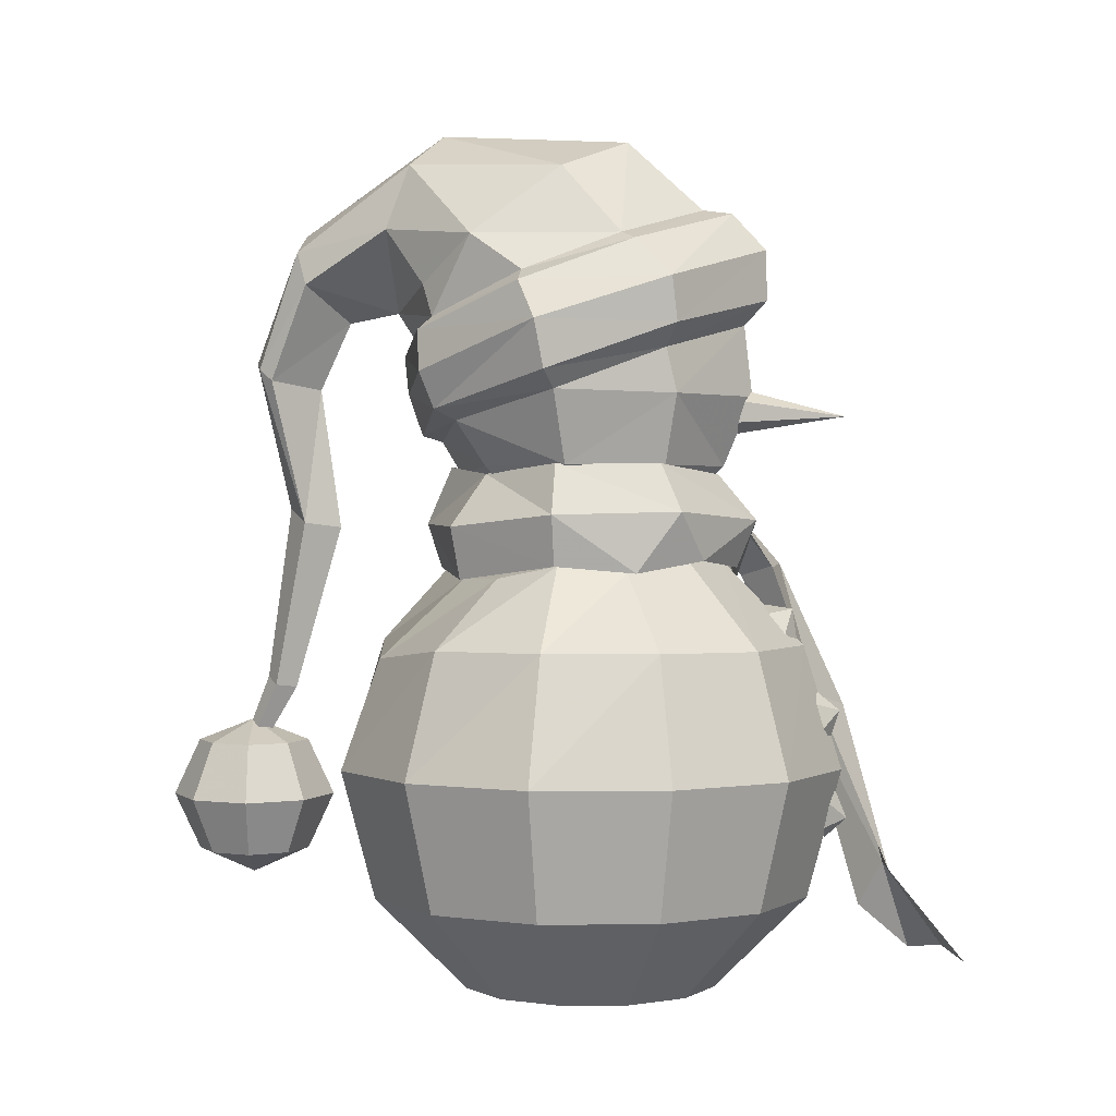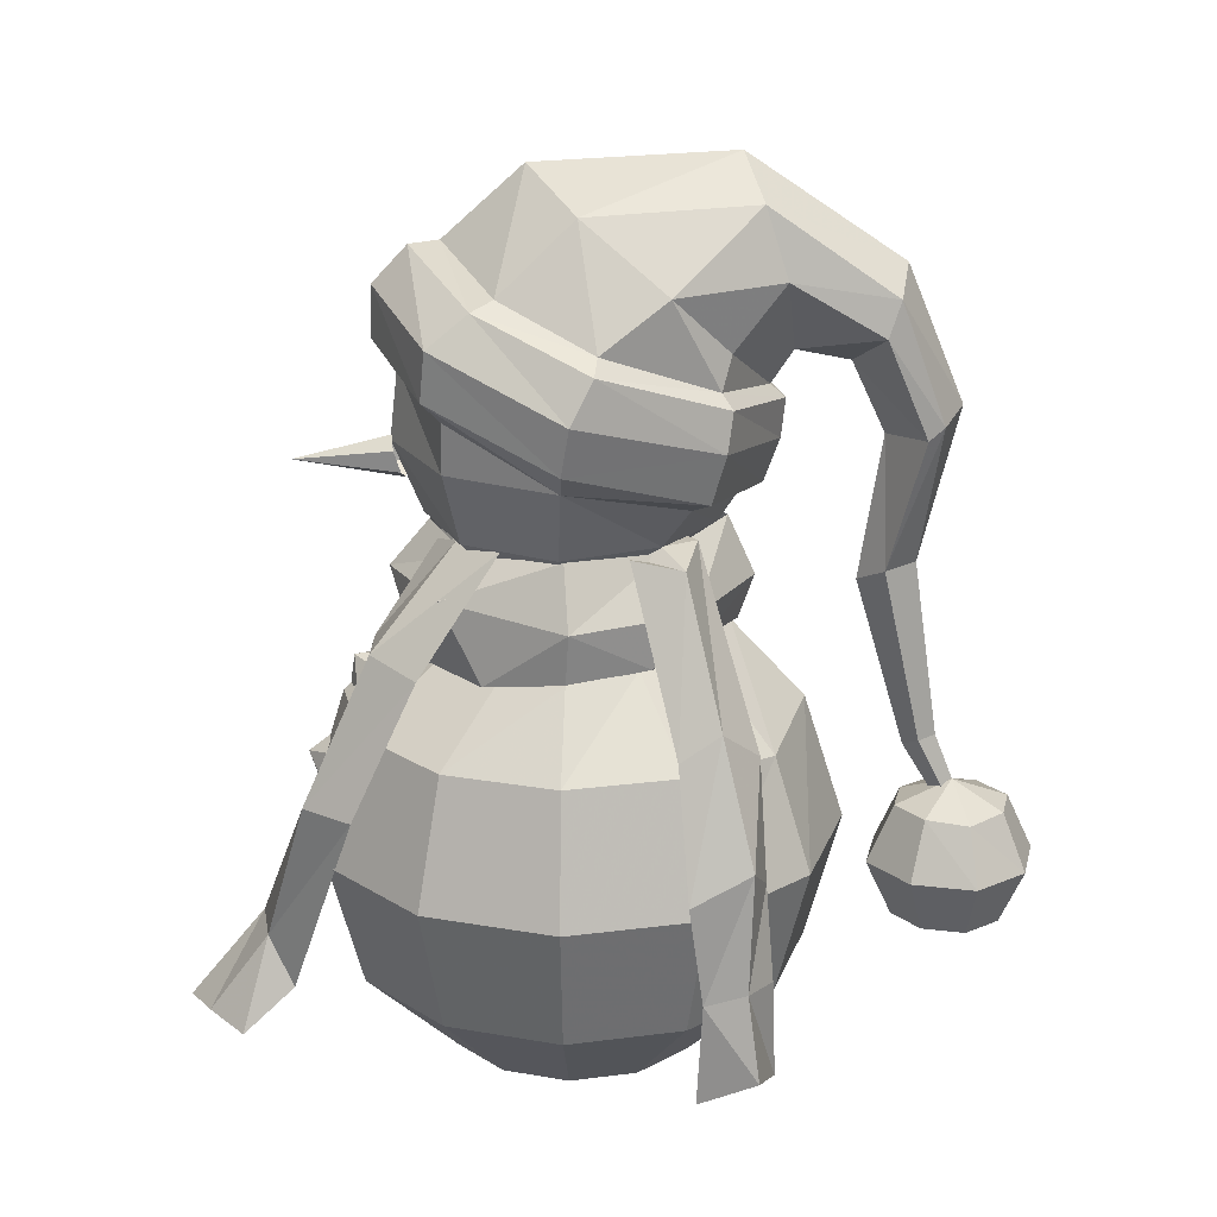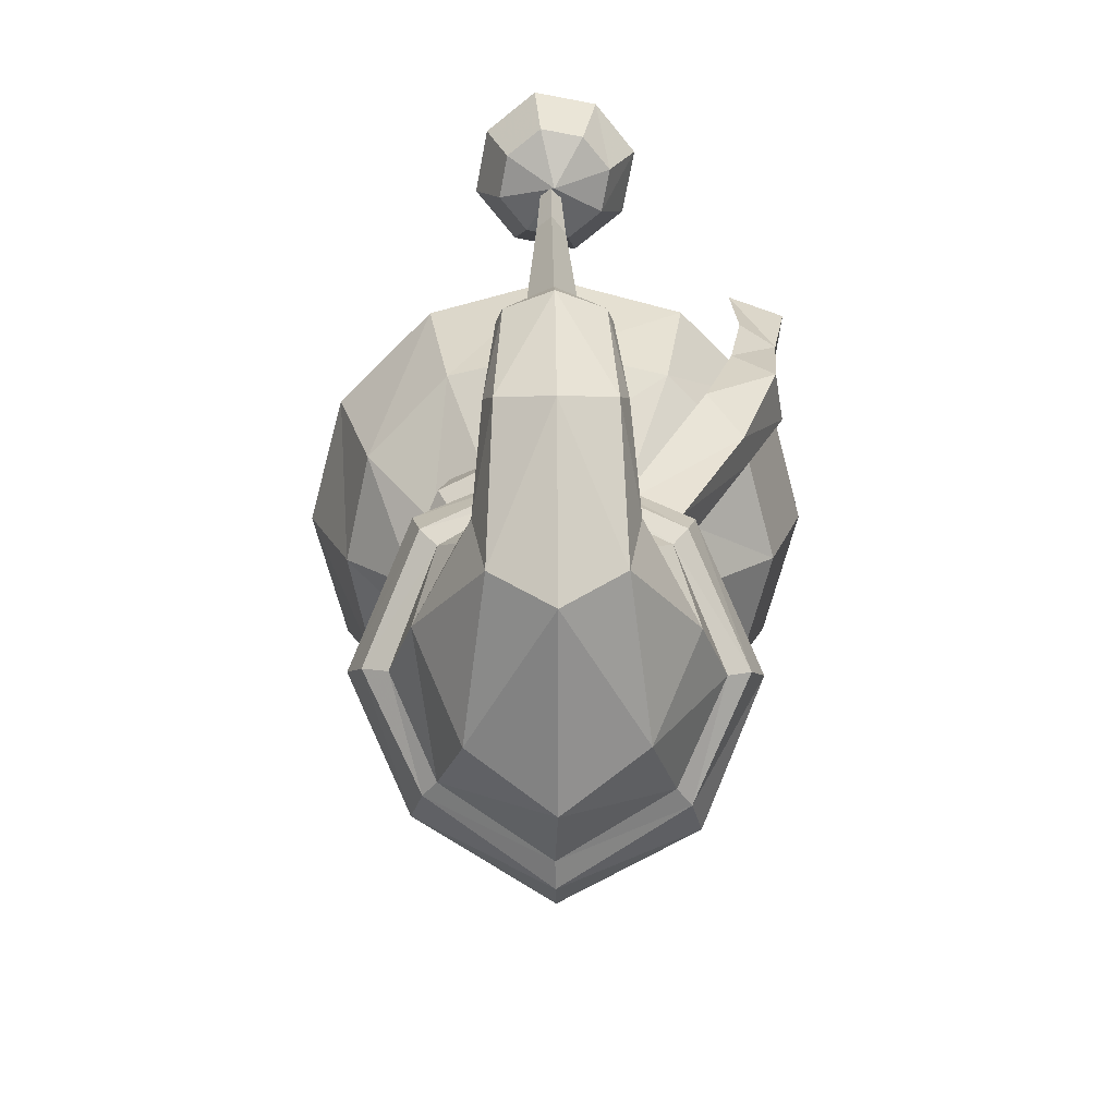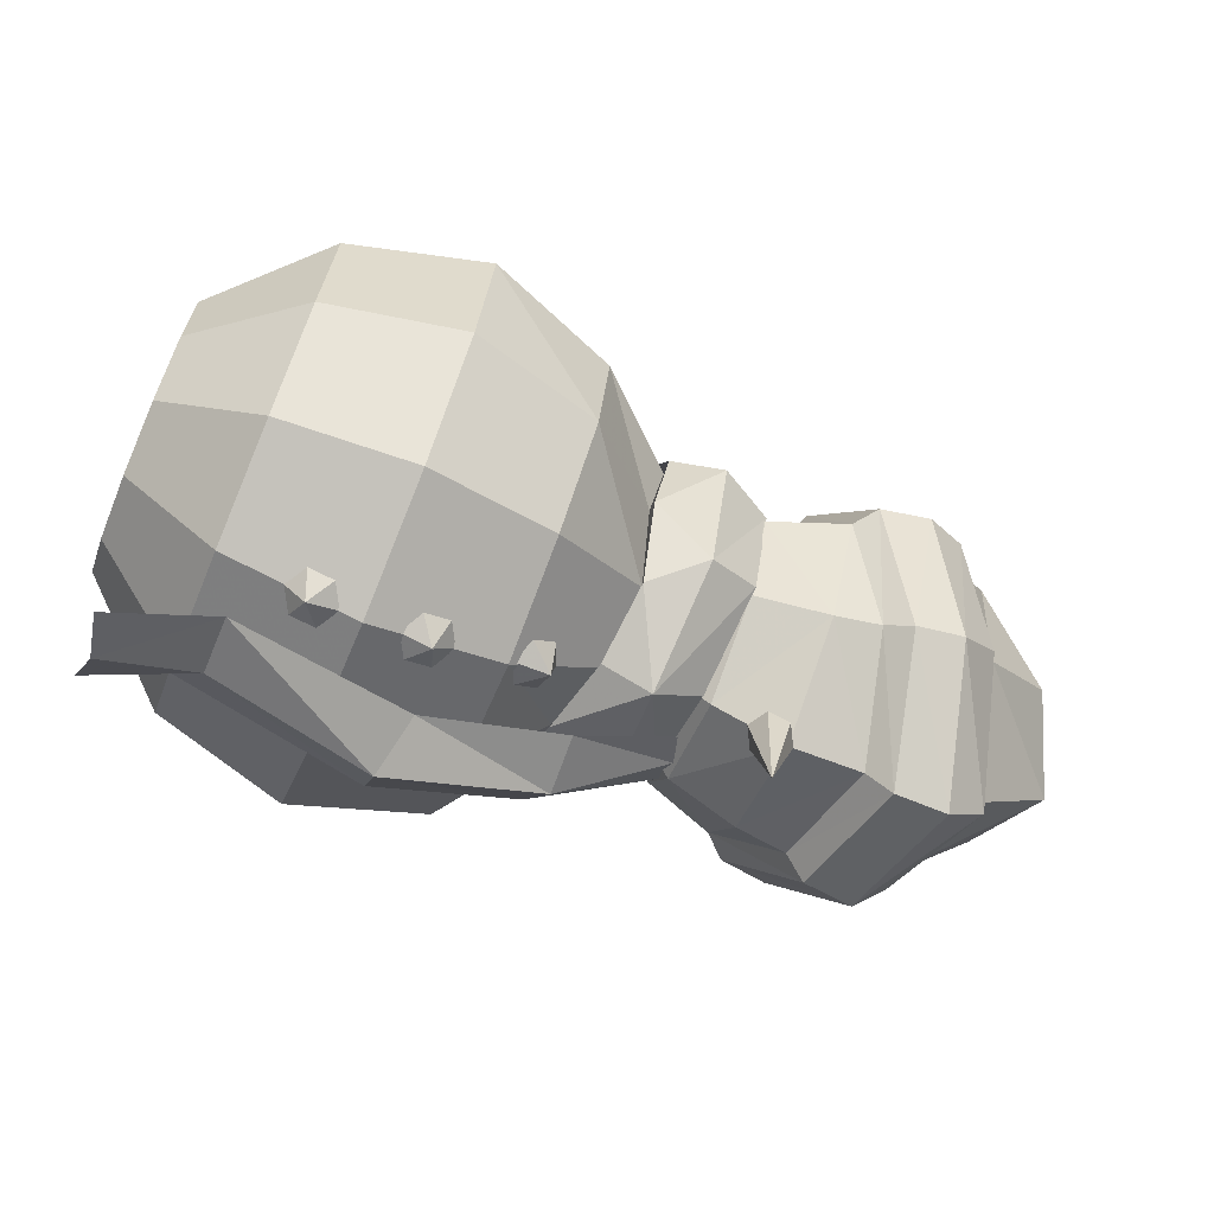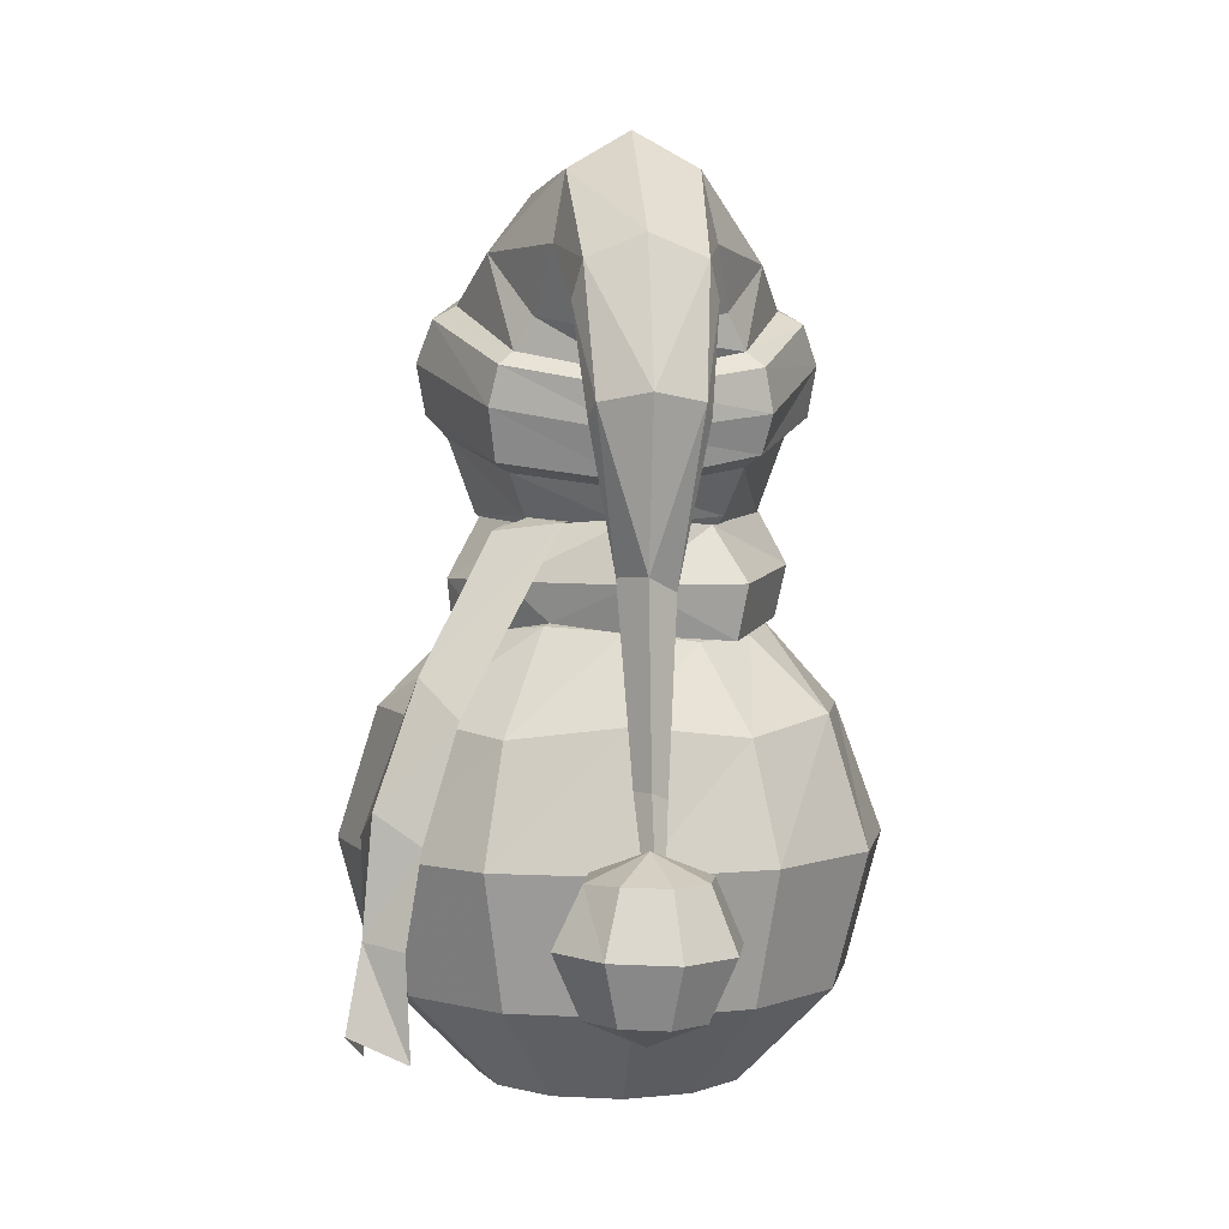
<metadata>
{"format":"obj","ext":"obj","renderer":"f3d","projection":"perspective","resolution":1024,"background":"white","views":[{"elev":1.1,"azim":-76.7,"up":"+Z"},{"elev":21.2,"azim":92.2,"up":"+Z"},{"elev":20.6,"azim":-0.7,"up":"+Y"},{"elev":-72.1,"azim":-112.6,"up":"+Y"},{"elev":3.9,"azim":175.2,"up":"+Z"}]}
</metadata>
<code>
g shengdan_xueren
v -0.005855 -12.47 27.16
v -0.005855 -10.52 27.44
v -1.404 -11.11 26.89
v -1.42 -12.2 25.58
v -0.04856 -12.78 25.02
v 1.323 -12.2 25.58
v 1.392 -11.11 26.89
v -0.005855 -15.55 20.62
v -0.005855 -14.01 21.84
v -1.404 -14.24 21.07
v -1.404 -14.71 19.52
v -0.005855 -14.94 18.75
v 1.392 -14.71 19.52
v 1.392 -14.24 21.07
v -0.005855 -16 13.65
v -0.005855 -15.26 15.47
v -1.404 -15.09 14.69
v -1.404 -14.73 13.11
v -0.005855 -14.55 12.32
v 1.392 -14.73 13.11
v 1.392 -15.09 14.69
v -0.324 14.1 46.74
v -0.3257 12.71 44.63
v -7.063 9.821 45.98
v -5.884 10.77 48.18
v -9.854 3.188 48.61
v -8.397 6.934 51.12
v -7.115 -2.612 51.08
v -5.508 1.633 55.64
v -0.4331 -6.635 53.08
v -0.324 -1.61 57.68
v 6.507 -2.99 51.32
v 4.86 1.633 55.64
v 9.433 2.946 48.88
v 7.749 6.991 51.77
v 6.373 9.852 46
v 5.236 10.42 47.96
v -0.3239 12.41 38.54
v -0.3237 11.03 38.1
v -7.182 8.213 39.31
v -8.053 9.405 40.03
v -10.62 0.9598 41.11
v -11.97 1.283 42.26
v -7.487 -5.56 43.79
v -8.385 -6.43 45.26
v -7.119 -6.167 40.92
v -0.3237 -9.875 40.92
v -0.3237 -9.349 45.54
v -7.487 -5.56 43.79
v -0.3239 -10.83 47.14
v -0.3237 -9.349 45.54
v 6.855 -6.073 44.18
v 7.737 -7.167 45.59
v 9.952 0.8639 40.98
v 11.29 0.9559 42.41
v 7.405 9.332 39.61
v 6.546 8.228 39.01
v -6.209 6.514 36.42
v -7.182 8.213 39.31
v -0.3237 11.03 38.1
v -0.3237 9.701 35.96
v -8.94 0.6285 36.42
v -10.62 0.9598 41.11
v -6.209 -5.257 36.42
v -0.3237 -7.988 36.42
v 5.562 -5.257 36.42
v 6.472 -6.167 40.92
v 8.293 0.6285 36.42
v 9.952 0.8639 40.98
v 5.562 6.514 36.42
v 6.546 8.228 39.01
v -0.3237 5.603 32.78
v -3.722 4.026 32.78
v -5.299 0.6285 32.78
v -3.722 -2.769 32.78
v -0.3237 -4.346 32.78
v 3.074 -2.769 32.78
v 4.651 0.6285 32.78
v 3.074 4.026 32.78
v -0.3229 0.6287 30.47
v -0.0904 24.53 19.33
v 3.532 25.45 17.77
v 1.771 27.61 17.94
v -0.9699 28.13 17.89
v -3.137 26.38 17.85
v -3.658 23.63 17.83
v -1.901 21.47 17.85
v 0.8401 20.95 17.89
v 3.007 22.7 17.94
v 5.261 25.88 14.29
v 2.689 29.05 14.26
v -1.324 29.82 14.19
v -4.497 27.24 14.12
v -5.26 23.23 14.09
v -2.688 20.06 14.12
v 1.326 19.29 14.19
v 4.499 21.87 14.26
v 1.902 27.65 10.53
v 3.659 25.48 10.55
v -0.8387 28.17 10.48
v -3.006 26.41 10.44
v -3.527 23.67 10.42
v -1.77 21.5 10.44
v 0.9712 20.98 10.48
v 3.139 22.74 10.53
v 0.09544 24.58 8.846
v 1.564 23.69 9.658
v -11.44 3.033 47.83
v -7.992 -3.671 50.61
v -0.344 -10.76 50.42
v -8.786 -6.183 48.16
v -0.3991 -8.547 52.82
v 7.433 -4.305 50.78
v 10.87 2.813 48.09
v 7.27 10.53 45.22
v -0.3244 13.66 43.8
v -8.1 10.5 45.09
v 6.855 -6.073 44.18
v -12.46 1.765 45.36
v -8.609 10.24 42.41
v 8.152 -6.829 48.77
v 11.85 1.466 45.48
v 7.839 10.2 42.77
v -0.3234 13.4 41.31
v -4.971 13.55 51.9
v -4.164 12.16 56.17
v -0.324 10.9 58.49
v 3.516 12.16 56.17
v 4.323 13.55 51.9
v -1.979 20.19 32.72
v -0.3663 18.17 32.41
v -0.324 19.56 41.67
v -3.672 21.9 42.2
v -3.752 20.06 50.66
v -4.357 19.29 48.46
v -0.2768 21.74 33.62
v -3.28 22.89 42.94
v -0.324 24.11 43.49
v 2.632 22.88 42.94
v 1.326 19.78 33.51
v 3.709 19.29 48.46
v 3.104 20.05 50.66
v 3.023 21.88 42.19
v -1.255 22.5 21.73
v -0.3478 21.37 21.56
v -0.2975 23.37 22.24
v 0.6046 22.28 22.17
v 0.004174 1.062 32.68
v 4.599 8.38 30.06
v 0.004174 10.6 29.86
v 7.962 5.287 29.62
v 9.811 1.062 29.31
v 8.321 -3.164 28.55
v 4.599 -6.679 28.92
v 0.004171 -7.865 30.26
v -4.59 -6.257 30.55
v -7.954 -3.164 29.62
v -9.185 1.062 30.04
v -7.954 5.287 29.21
v -4.59 8.38 29.1
v 7.158 13.33 23.98
v 0.04707 15.24 24.89
v 12.36 8.129 24.8
v 14.27 1.018 24.8
v 12.36 -6.093 24.8
v 7.158 -11.3 24.8
v 0.04707 -13.2 24.8
v -7.064 -11.3 24.73
v -12.27 -6.093 24.8
v -13.82 1.018 24.8
v -12.27 8.129 24.8
v -7.064 13.33 23.98
v 8.374 15.56 16.78
v 0.004174 17.8 16.78
v 14.5 9.431 16.78
v 16.74 1.062 16.78
v 14.5 -7.308 16.78
v 8.374 -13.44 16.78
v 0.004171 -15.68 16.78
v -8.366 -13.44 16.78
v -14.49 -7.308 16.78
v -16.74 1.062 16.78
v -14.49 9.431 16.78
v -8.366 15.56 16.78
v 7.253 13.62 8.408
v 0.004174 15.56 8.408
v 12.56 8.31 8.408
v 14.5 1.062 8.408
v 12.56 -6.187 8.408
v 7.253 -11.49 8.408
v 0.004171 -13.44 8.408
v -7.244 -11.49 8.408
v -12.55 -6.187 8.408
v -14.49 1.062 8.408
v -12.55 8.31 8.408
v -7.244 13.62 8.408
v 4.189 8.31 2.281
v 0.004174 9.431 2.281
v 7.253 5.247 2.281
v 8.374 1.062 2.281
v 7.253 -3.123 2.281
v 4.189 -6.187 2.281
v 0.004171 -7.308 2.281
v -4.181 -6.187 2.281
v -7.244 -3.123 2.281
v -8.366 1.062 2.281
v -7.244 5.247 2.281
v -4.181 8.31 2.281
v 6.851 8.597 32.72
v -0.3683 12.05 32.65
v -0.4839 10.35 36.41
v 5.126 6.743 35.9
v 10.04 1.266 32.53
v 8.04 0.9144 36.26
v 6.82 -6.503 33.3
v 5.224 -4.858 35.59
v -0.3683 -10.16 32.92
v -0.4839 -7.661 35.9
v -6.68 -5.093 36.51
v -7.649 -6.587 33.46
v -8.998 1.227 36.51
v -10.76 1.047 33.27
v -5.506 6.635 35.9
v -7.47 8.491 32.5
v -0.3683 12.05 32.65
v -0.4839 10.35 36.41
v 8.144 -3.916 28.49
v 9.689 1.07 29.27
v 4.282 -8.005 28.74
v -0.4839 -8.902 29.83
v -5.25 -7.566 30.34
v -8.738 -3.916 29.59
v -10.02 1.07 30.04
v -6.85 8.032 29.1
v 4.282 9.035 30.29
v -0.4839 11.04 29.72
v 7.771 6.056 29.59
v 11.91 10.18 27.32
v 9.608 12.39 25.01
v 3.414 8.588 36.12
v 7.549 7.941 35.64
v 6.604 4.675 35.93
v 12.23 7.654 25.62
v 14.57 12.13 19.79
v 11.75 12.87 17.86
v 15.28 8.387 17.9
v 15.22 11.88 12.33
v 12.74 13.36 11.92
v 15.09 9.263 11.46
v 7.549 7.941 35.64
v 5.389 6.502 36.37
v 4.628 4.104 35.53
v 6.604 4.675 35.93
v 3.414 8.588 36.12
v 1.77 7.149 36.12
v 15.22 11.88 12.33
v 16.2 12.62 6.988
v 12.48 13.59 5.462
v 12.74 13.36 11.92
v 15.09 9.263 11.46
v 15.15 8.921 4.938
v -0.4839 11.04 29.72
v -6.85 8.032 29.1
v -0.324 17.46 46.14
v -0.324 20.56 52.06
v -0.324 27.89 10.79
v 6.949 -10.63 29.95
v 8.939 -7.682 29.06
v 6.602 -2.837 36.35
v 4.46 -5.578 36.27
v 2.476 -6.898 35.67
v 3.305 -10.7 29.77
v 8.035 -14.82 20.41
v 9.976 -11.67 20.35
v 4.462 -13.48 21.25
v 4.903 -17.82 10.2
v 5.947 -16.11 7.133
v 1.351 -18.58 10.2
v 4.903 -17.82 10.2
v 4.839 -21.73 4.794
v 6.926 -19.33 4.253
v 5.947 -16.11 7.133
v 1.351 -18.58 10.2
v 1.838 -23.46 4.244
v -0.3114 -15.91 39.59
v -0.3114 -9.803 41.24
v -1.532 -9.588 40.57
v -1.532 -9.157 39.22
v -0.3114 -8.942 38.55
v 0.9096 -9.157 39.22
v 0.9096 -9.588 40.57
f 1 2 3
f 1 3 4
f 1 4 5
f 1 5 6
f 1 6 7
f 1 7 2
f 8 9 10
f 8 10 11
f 8 11 12
f 8 12 13
f 8 13 14
f 8 14 9
f 15 16 17
f 15 17 18
f 15 18 19
f 15 19 20
f 15 20 21
f 15 21 16
f 22 23 24
f 24 25 22
f 24 26 27
f 27 25 24
f 27 26 28
f 28 29 27
f 28 30 31
f 31 29 28
f 31 30 32
f 32 33 31
f 33 32 34
f 34 35 33
f 35 34 36
f 36 37 35
f 37 36 23
f 23 22 37
f 38 39 40
f 40 41 38
f 41 40 42
f 42 43 41
f 43 42 44
f 44 45 43
f 46 47 48
f 48 49 46
f 50 45 44
f 44 51 50
f 50 51 52
f 52 53 50
f 53 52 54
f 54 55 53
f 56 55 54
f 54 57 56
f 56 57 39
f 39 38 56
f 58 59 60
f 60 61 58
f 59 58 62
f 62 63 59
f 62 64 46
f 46 63 62
f 46 64 65
f 65 47 46
f 47 65 66
f 66 67 47
f 66 68 69
f 69 67 66
f 70 71 69
f 69 68 70
f 71 70 61
f 61 60 71
f 61 72 73
f 73 58 61
f 58 73 74
f 74 62 58
f 62 74 75
f 75 64 62
f 64 75 76
f 76 65 64
f 65 76 77
f 77 66 65
f 66 77 78
f 78 68 66
f 68 78 79
f 79 70 68
f 70 79 72
f 72 61 70
f 80 73 72
f 80 74 73
f 80 75 74
f 80 76 75
f 80 77 76
f 80 78 77
f 80 79 78
f 80 72 79
f 81 82 83
f 81 83 84
f 81 84 85
f 81 85 86
f 81 86 87
f 81 87 88
f 81 88 89
f 81 89 82
f 82 90 91
f 91 83 82
f 83 91 92
f 92 84 83
f 84 92 93
f 93 85 84
f 85 93 94
f 94 86 85
f 86 94 95
f 95 87 86
f 87 95 96
f 96 88 87
f 88 96 97
f 97 89 88
f 89 97 90
f 90 82 89
f 98 91 90
f 90 99 98
f 91 98 100
f 100 92 91
f 100 101 93
f 93 92 100
f 93 101 102
f 102 94 93
f 94 102 103
f 103 95 94
f 103 104 96
f 96 95 103
f 105 97 96
f 96 104 105
f 97 105 99
f 99 90 97
f 106 98 99
f 106 100 98
f 106 101 100
f 106 102 101
f 106 103 102
f 106 104 103
f 104 106 107
f 107 105 104
f 107 106 99
f 99 105 107
f 26 108 109
f 109 28 26
f 45 50 110
f 110 111 45
f 30 28 109
f 109 112 30
f 30 112 113
f 113 32 30
f 34 32 113
f 113 114 34
f 36 34 114
f 114 115 36
f 36 115 116
f 116 23 36
f 23 116 117
f 117 24 23
f 24 117 108
f 108 26 24
f 63 46 49
f 48 47 67
f 67 118 48
f 118 67 69
f 108 119 111
f 111 109 108
f 119 108 117
f 117 120 119
f 112 109 111
f 111 110 112
f 112 110 121
f 121 113 112
f 122 114 113
f 113 121 122
f 123 115 114
f 114 122 123
f 115 123 124
f 124 116 115
f 116 124 120
f 120 117 116
f 45 111 119
f 119 43 45
f 110 50 53
f 53 121 110
f 55 122 121
f 121 53 55
f 123 122 55
f 55 56 123
f 123 56 38
f 38 124 123
f 124 38 41
f 41 120 124
f 119 120 41
f 41 43 119
f 22 25 125
f 25 27 125
f 126 125 27
f 27 29 126
f 127 126 29
f 29 31 127
f 127 31 33
f 33 128 127
f 128 33 35
f 35 129 128
f 35 37 129
f 22 129 37
f 130 131 132
f 132 133 130
f 125 126 134
f 134 135 125
f 136 130 137
f 137 138 136
f 136 138 139
f 139 140 136
f 129 141 142
f 142 128 129
f 140 143 132
f 132 131 140
f 131 130 144
f 144 145 131
f 136 146 144
f 144 130 136
f 140 147 146
f 146 136 140
f 140 131 145
f 145 147 140
f 148 149 150
f 148 151 149
f 148 152 151
f 148 153 152
f 148 154 153
f 148 155 154
f 148 156 155
f 148 157 156
f 148 158 157
f 148 159 158
f 148 160 159
f 148 150 160
f 161 162 150
f 150 149 161
f 163 161 149
f 149 151 163
f 164 163 151
f 151 152 164
f 165 164 152
f 152 153 165
f 166 165 153
f 153 154 166
f 167 166 154
f 154 155 167
f 168 167 155
f 155 156 168
f 169 168 156
f 156 157 169
f 170 169 157
f 157 158 170
f 171 170 158
f 158 159 171
f 172 171 159
f 159 160 172
f 162 172 160
f 160 150 162
f 173 174 162
f 162 161 173
f 175 173 161
f 161 163 175
f 176 175 163
f 163 164 176
f 177 176 164
f 164 165 177
f 178 177 165
f 165 166 178
f 179 178 166
f 166 167 179
f 180 179 167
f 167 168 180
f 181 180 168
f 168 169 181
f 182 181 169
f 169 170 182
f 183 182 170
f 170 171 183
f 184 183 171
f 171 172 184
f 174 184 172
f 172 162 174
f 173 185 186
f 186 174 173
f 187 185 173
f 173 175 187
f 188 187 175
f 175 176 188
f 189 188 176
f 176 177 189
f 190 189 177
f 177 178 190
f 191 190 178
f 178 179 191
f 192 191 179
f 179 180 192
f 193 192 180
f 180 181 193
f 182 194 193
f 193 181 182
f 195 194 182
f 182 183 195
f 196 195 183
f 183 184 196
f 186 196 184
f 184 174 186
f 197 198 186
f 186 185 197
f 199 197 185
f 185 187 199
f 200 199 187
f 187 188 200
f 201 200 188
f 188 189 201
f 202 201 189
f 189 190 202
f 203 202 190
f 190 191 203
f 204 203 191
f 191 192 204
f 205 204 192
f 192 193 205
f 206 205 193
f 193 194 206
f 207 206 194
f 194 195 207
f 208 207 195
f 195 196 208
f 198 208 196
f 196 186 198
f 209 210 211
f 211 212 209
f 213 209 212
f 212 214 213
f 215 213 214
f 214 216 215
f 217 215 216
f 216 218 217
f 219 220 217
f 217 218 219
f 221 222 220
f 220 219 221
f 222 221 223
f 223 224 222
f 225 224 223
f 223 226 225
f 227 228 213
f 213 215 227
f 215 229 227
f 217 230 229
f 229 215 217
f 231 230 217
f 217 220 231
f 220 232 231
f 222 233 232
f 232 220 222
f 224 234 233
f 233 222 224
f 235 236 210
f 210 209 235
f 209 237 235
f 213 228 237
f 237 209 213
f 238 239 240
f 240 241 238
f 241 242 243
f 243 238 241
f 244 245 239
f 239 238 244
f 238 243 246
f 246 244 238
f 247 248 245
f 245 244 247
f 244 246 249
f 249 247 244
f 250 251 252
f 252 253 250
f 254 255 251
f 251 250 254
f 256 257 258
f 258 259 256
f 260 261 257
f 257 256 260
f 225 262 263
f 263 224 225
f 264 135 133
f 133 132 264
f 137 130 133
f 134 265 138
f 138 137 134
f 138 265 142
f 142 139 138
f 143 140 139
f 143 141 264
f 264 132 143
f 137 133 135
f 135 134 137
f 141 143 139
f 139 142 141
f 22 125 135
f 135 264 22
f 126 127 265
f 265 134 126
f 265 127 128
f 128 142 265
f 141 129 22
f 22 264 141
f 144 266 145
f 146 266 144
f 147 266 146
f 145 266 147
f 267 268 269
f 269 270 267
f 270 271 272
f 272 267 270
f 273 274 268
f 268 267 273
f 267 272 275
f 275 273 267
f 276 277 274
f 274 273 276
f 273 275 278
f 278 276 273
f 279 280 281
f 281 282 279
f 283 284 280
f 280 279 283
f 285 286 287
f 285 287 288
f 285 288 289
f 285 289 290
f 285 290 291
f 285 291 286

</code>
